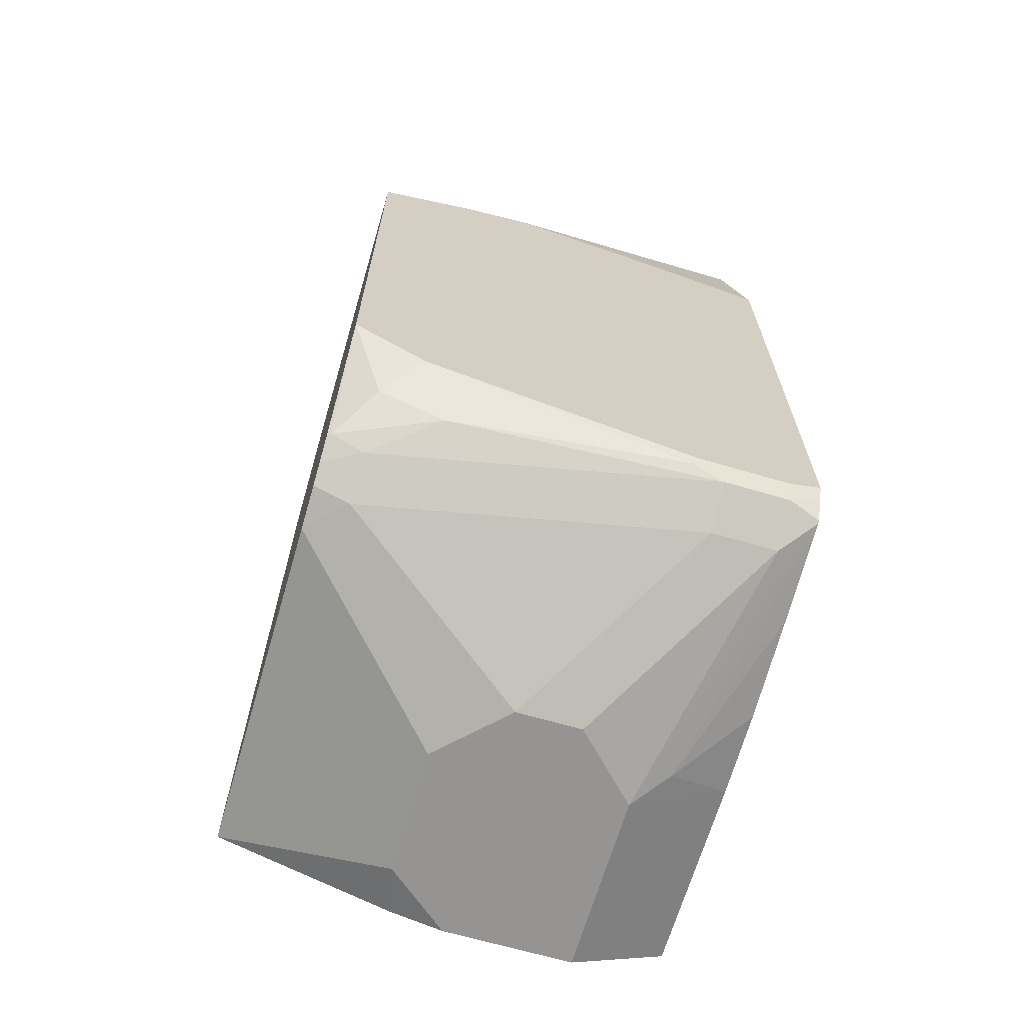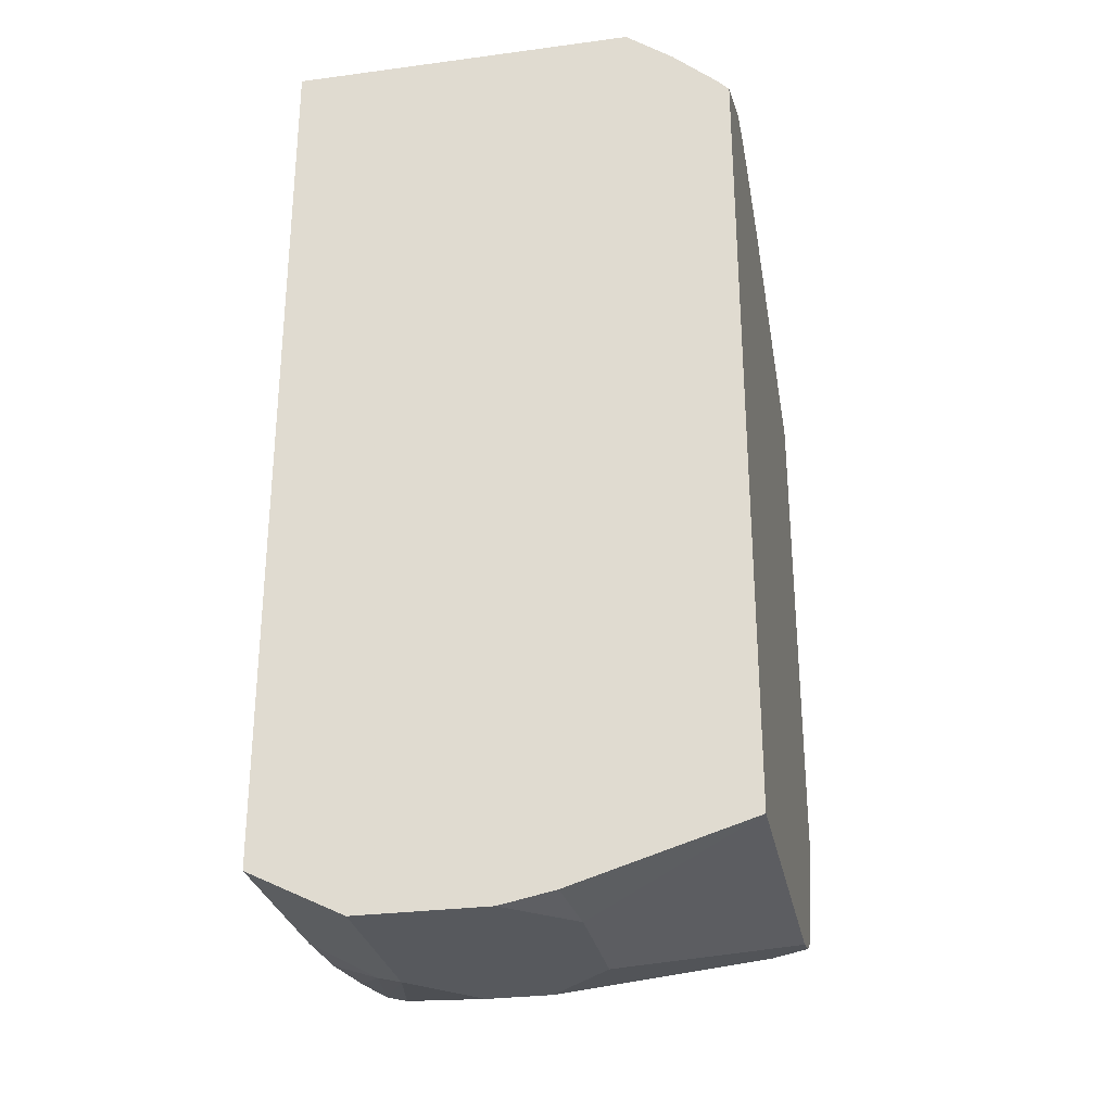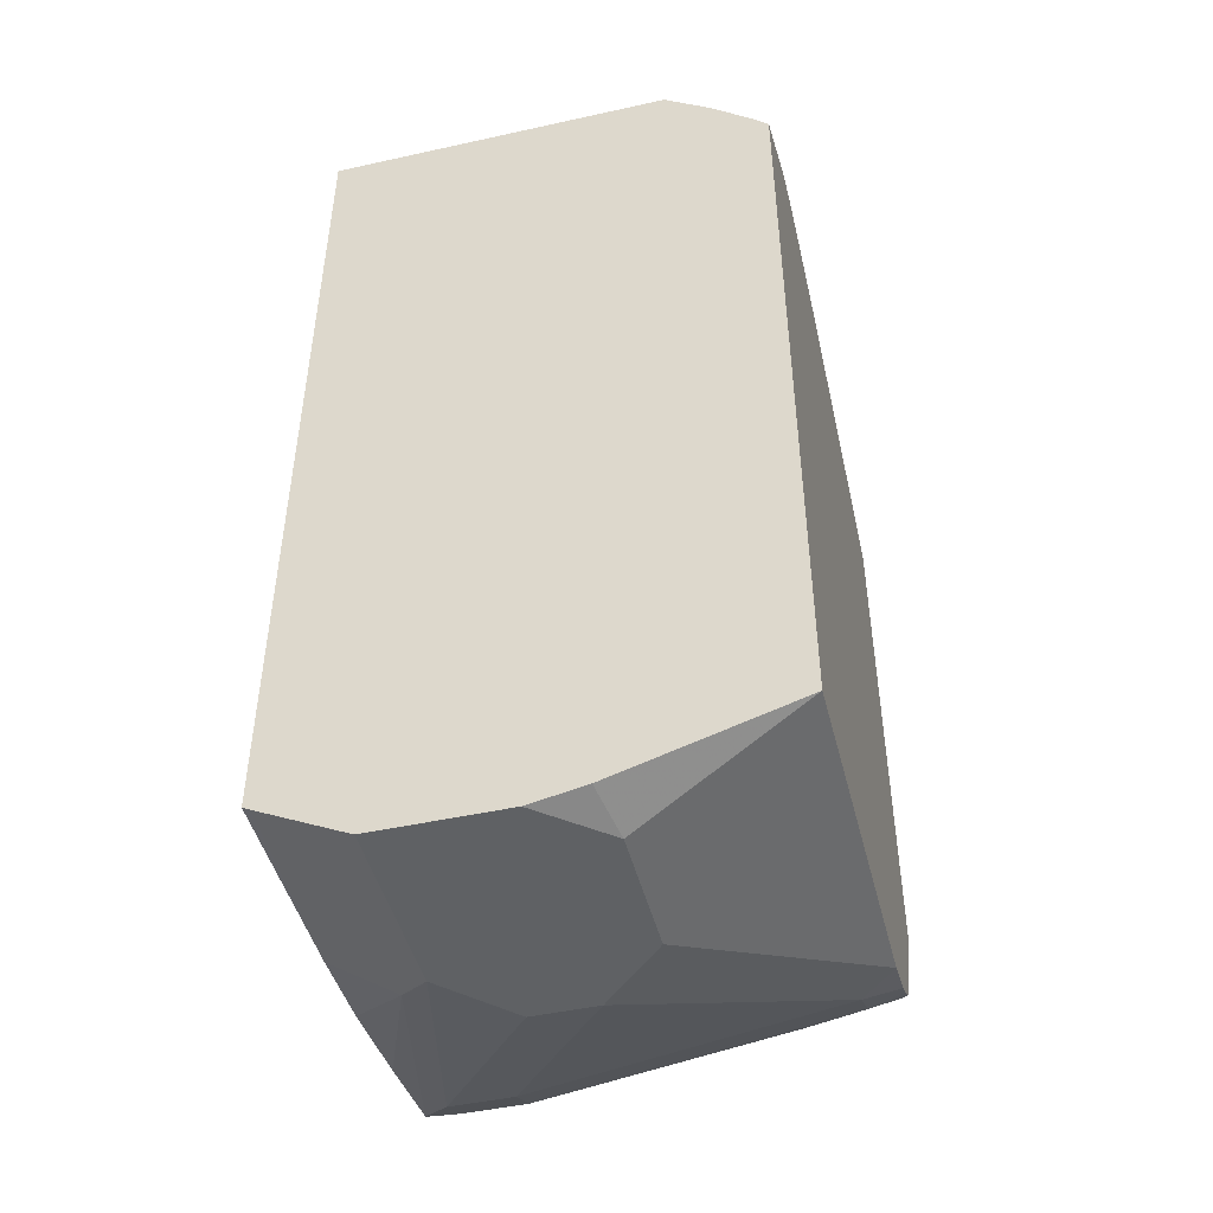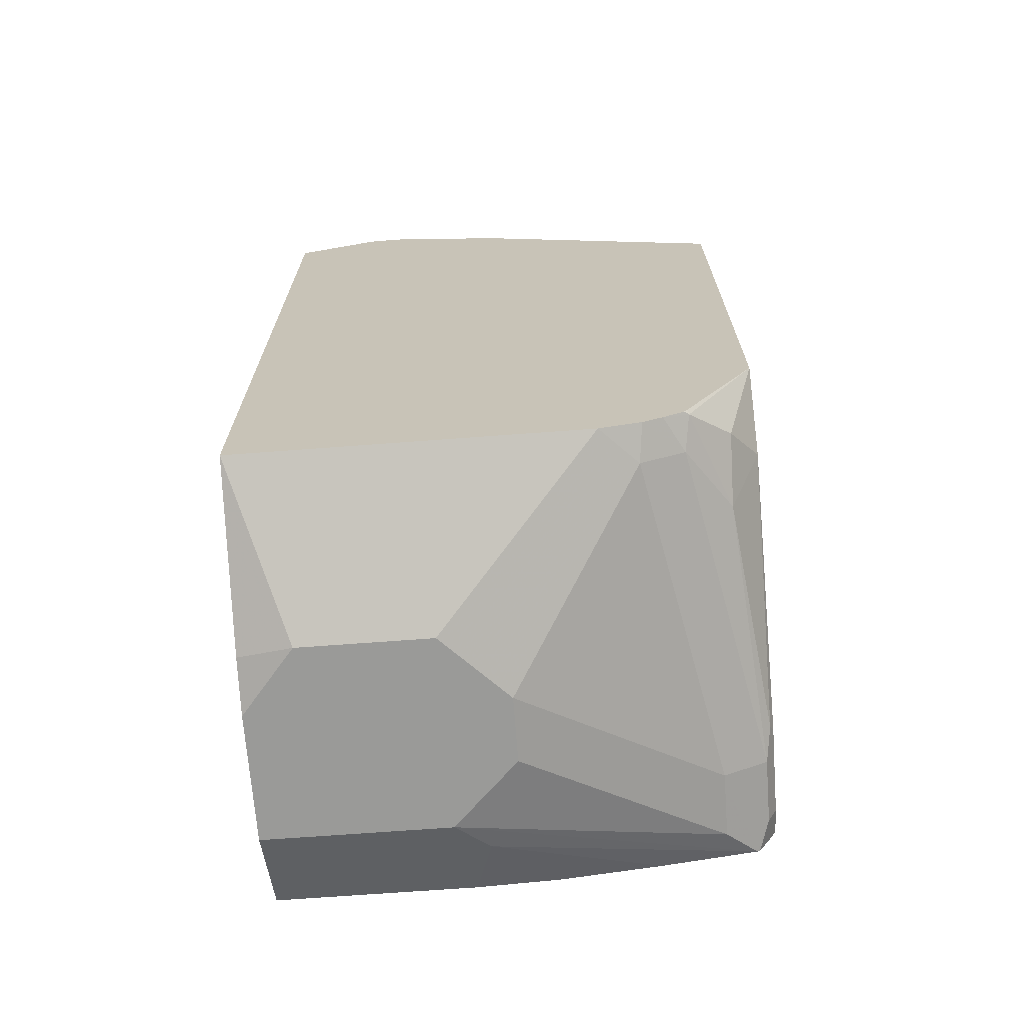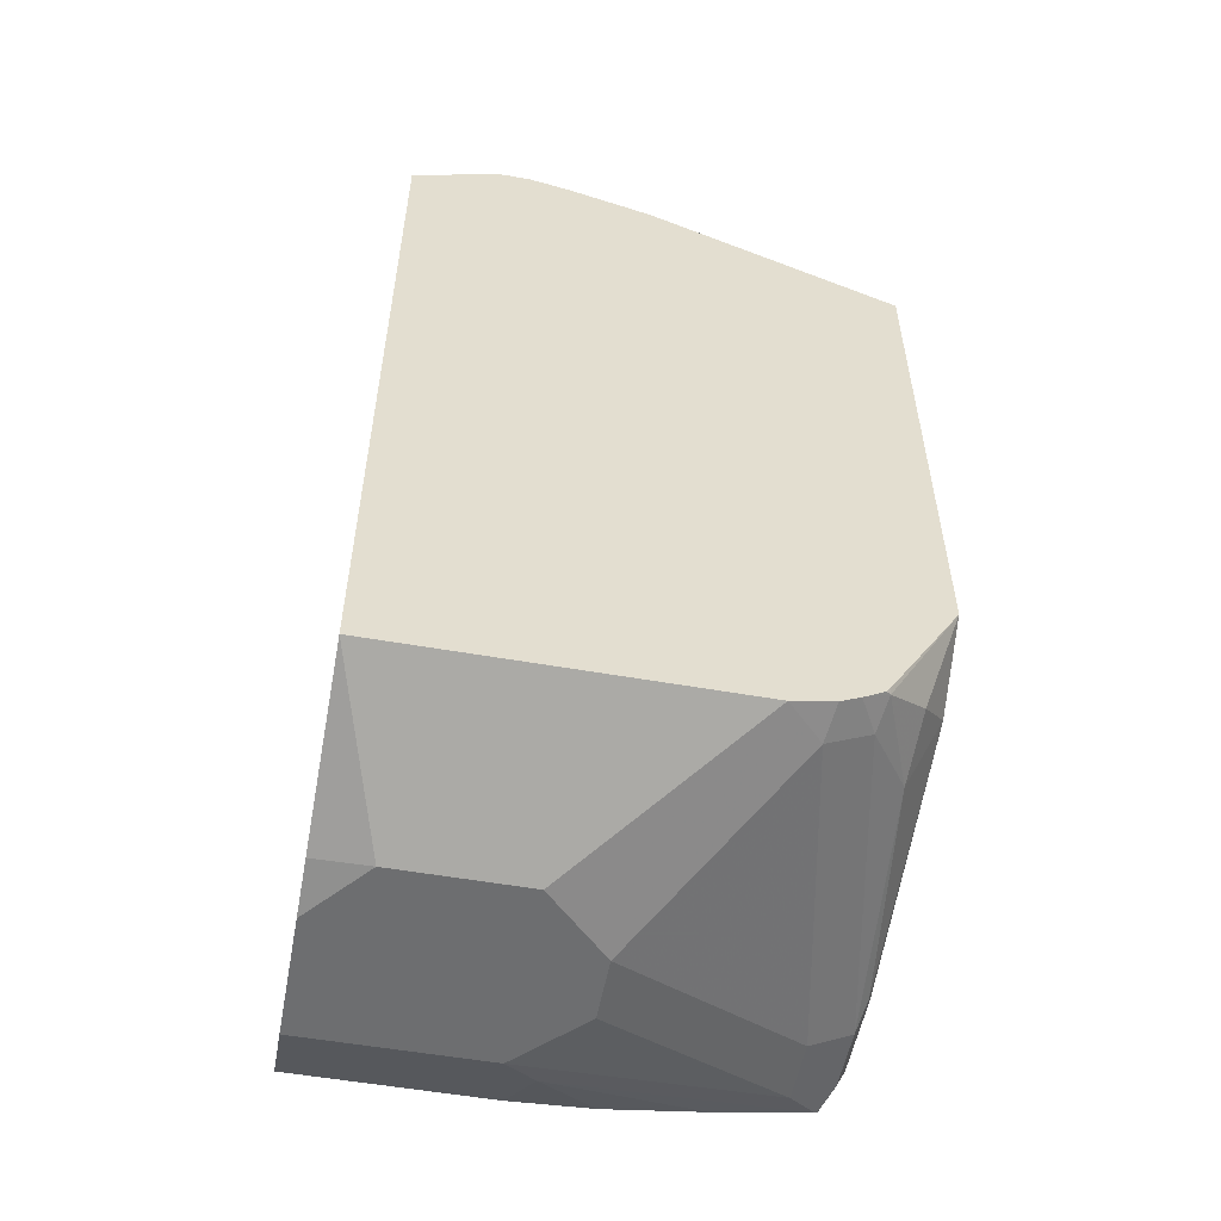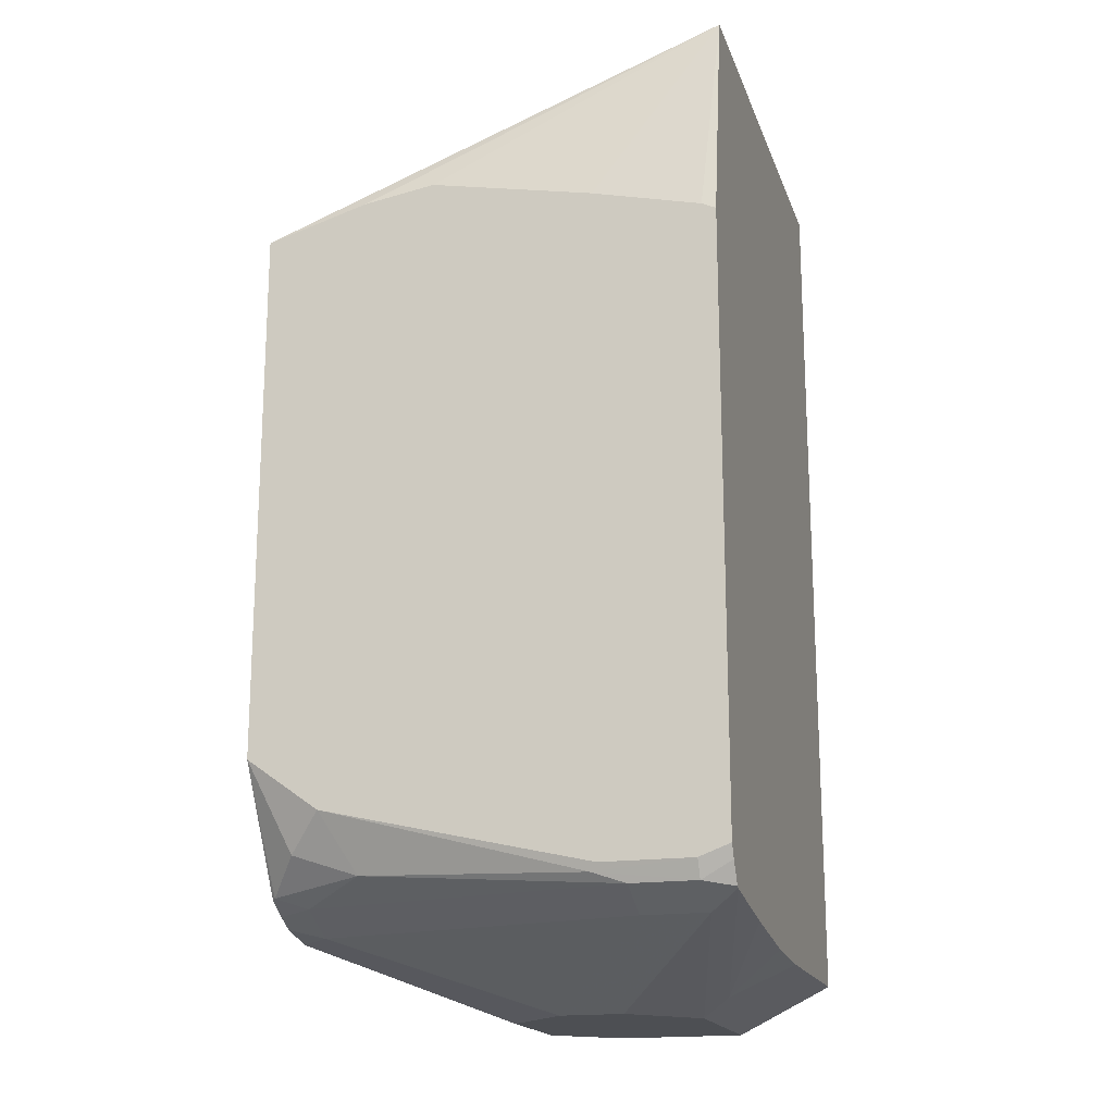
<metadata>
{"format":"obj","ext":"obj","renderer":"f3d","projection":"perspective","resolution":1024,"background":"white","views":[{"elev":-67.1,"azim":73.7,"up":"+Y"},{"elev":-29.0,"azim":-78.8,"up":"+Y"},{"elev":-46.7,"azim":-75.9,"up":"+Y"},{"elev":-69.2,"azim":4.3,"up":"+Y"},{"elev":-54.3,"azim":-10.6,"up":"+Y"},{"elev":-17.8,"azim":106.1,"up":"+Y"}]}
</metadata>
<code>
v 0.7916 0.004014 0.1643
v 0.7916 -0.00315 0.2104
v 0.7916 -0.01706 0.05911
v 0.7661 0.1048 -0.01972
v 0.7916 -0.02207 0.2759
v 0.7916 -0.03401 -0.01066
v 0.47 0.1048 -0.01972
v 0.7433 0.1048 0.007167
v 0.6734 0.07362 0.2157
v 0.6945 0.06311 0.221
v 0.7916 -0.03825 -0.01972
v 0.6313 0.0492 0.2759
v 0.7916 -0.3647 0.2759
v 0.47 0.1048 0.208
v 0.47 -0.4741 -0.01972
v 0.7127 0.1048 0.03963
v 0.6313 0.08412 0.2104
v 0.5893 0.07362 0.2578
v 0.6313 0.05607 0.2666
v 0.7916 -0.4296 -0.01972
v 0.6141 0.05464 0.2759
v 0.7465 -0.4396 0.2759
v 0.7471 -0.4419 0.2736
v 0.7734 -0.4208 0.2525
v 0.7916 -0.3979 0.2295
v 0.5669 0.1048 0.1594
v 0.47 0.0815 0.2394
v 0.5238 0.07189 0.2759
v 0.5261 0.07362 0.2736
v 0.5472 0.08412 0.2525
v 0.5978 -0.4741 -0.01972
v 0.47 -0.4765 -0.01497
v 0.6779 0.1048 0.07164
v 0.5812 0.1048 0.15
v 0.5691 0.1048 0.158
v 0.5472 0.07248 0.2759
v 0.5558 0.07081 0.2759
v 0.5748 0.0664 0.2759
v 0.7916 -0.437 1.914e-05
v 0.7873 -0.4383 -0.01972
v 0.7442 -0.443 0.2759
v 0.7309 -0.4509 0.2759
v 0.7436 -0.4489 0.2525
v 0.7716 -0.4349 0.2104
v 0.7891 -0.4419 0.06316
v 0.7916 -0.437 0.05827
v 0.47 0.05493 0.2689
v 0.5331 0.07248 0.2759
v 0.47 0.04747 0.2759
v 0.651 -0.4713 -0.01972
v 0.6103 -0.4945 0.02106
v 0.5893 -0.5051 0.04209
v 0.47 -0.5051 0.04209
v 0.7857 -0.4489 1.914e-05
v 0.7791 -0.4522 -0.01972
v 0.7184 -0.4571 0.2759
v 0.7155 -0.4629 0.2525
v 0.7857 -0.4489 0.04209
v 0.47 -0.4629 0.2759
v 0.7155 -0.4629 -0.01972
v 0.7773 -0.4531 -0.01972
v 0.7576 -0.4629 1.914e-05
v 0.6313 -0.5051 0.0842
v 0.47 -0.5051 0.1263
v 0.6921 -0.4629 0.2759
v 0.7576 -0.4629 0.04209
v 0.6313 -0.5051 0.1263
v 0.47 -0.498 0.1614
v 0.5051 -0.5051 0.1683
v 0.5893 -0.5051 0.1683
f 23 43 44
f 23 44 24
f 24 44 25
f 25 44 45
f 25 45 46
f 27 47 28
f 28 48 29
f 29 48 30
f 31 50 51
f 31 51 52
f 31 52 32
f 23 42 43
f 32 52 53
f 28 47 49
f 30 48 36
f 18 30 36
f 22 41 23
f 39 46 45
f 14 29 30
f 14 30 17
f 14 17 26
f 15 31 32
f 16 33 17
f 23 41 42
f 17 33 34
f 17 35 26
f 18 36 37
f 18 37 38
f 18 38 19
f 19 38 21
f 20 39 40
f 17 34 35
f 39 45 54
f 52 69 64
f 40 54 55
f 14 28 29
f 64 69 68
f 62 67 63
f 62 66 67
f 61 66 62
f 59 70 65
f 59 69 70
f 59 68 69
f 58 66 61
f 57 67 66
f 57 65 67
f 56 65 57
f 54 61 55
f 65 70 67
f 54 58 61
f 52 64 53
f 52 70 69
f 42 56 43
f 43 56 57
f 43 57 66
f 43 66 58
f 43 58 44
f 44 58 45
f 39 54 40
f 45 58 54
f 51 60 61
f 51 61 52
f 52 61 62
f 52 62 63
f 52 63 67
f 52 67 70
f 50 60 51
f 14 27 28
f 3 6 4
f 13 23 24
f 4 50 31
f 4 60 50
f 4 61 60
f 4 55 61
f 4 40 55
f 4 20 40
f 4 11 20
f 4 6 11
f 4 10 5
f 4 9 10
f 4 8 9
f 4 16 8
f 4 33 16
f 4 34 33
f 4 31 15
f 4 35 34
f 4 14 26
f 4 7 14
f 2 4 5
f 1 4 2
f 1 3 4
f 1 6 3
f 1 20 11
f 1 39 20
f 1 46 39
f 1 25 46
f 1 13 25
f 1 5 13
f 1 2 5
f 13 24 25
f 4 26 35
f 4 15 7
f 1 11 6
f 5 12 21
f 13 22 23
f 5 10 12
f 12 19 21
f 10 19 12
f 9 19 10
f 9 30 18
f 9 17 30
f 9 16 17
f 8 16 9
f 7 27 14
f 7 47 27
f 7 49 47
f 7 59 49
f 7 68 59
f 7 64 68
f 9 18 19
f 7 32 53
f 7 53 64
f 5 37 36
f 5 36 48
f 5 38 37
f 5 28 49
f 5 49 59
f 5 59 65
f 5 48 28
f 5 65 56
f 7 15 32
f 5 22 13
f 5 41 22
f 5 21 38
f 5 56 42
f 5 42 41

</code>
